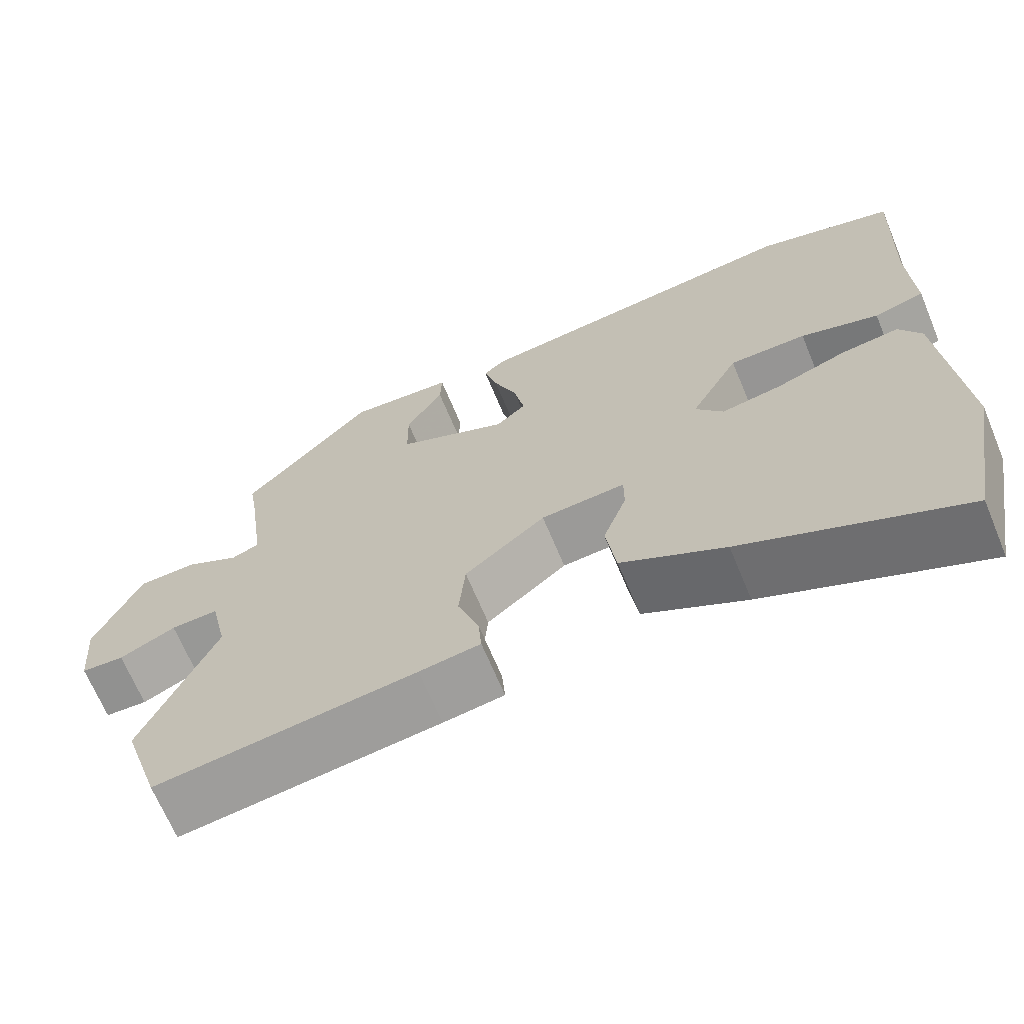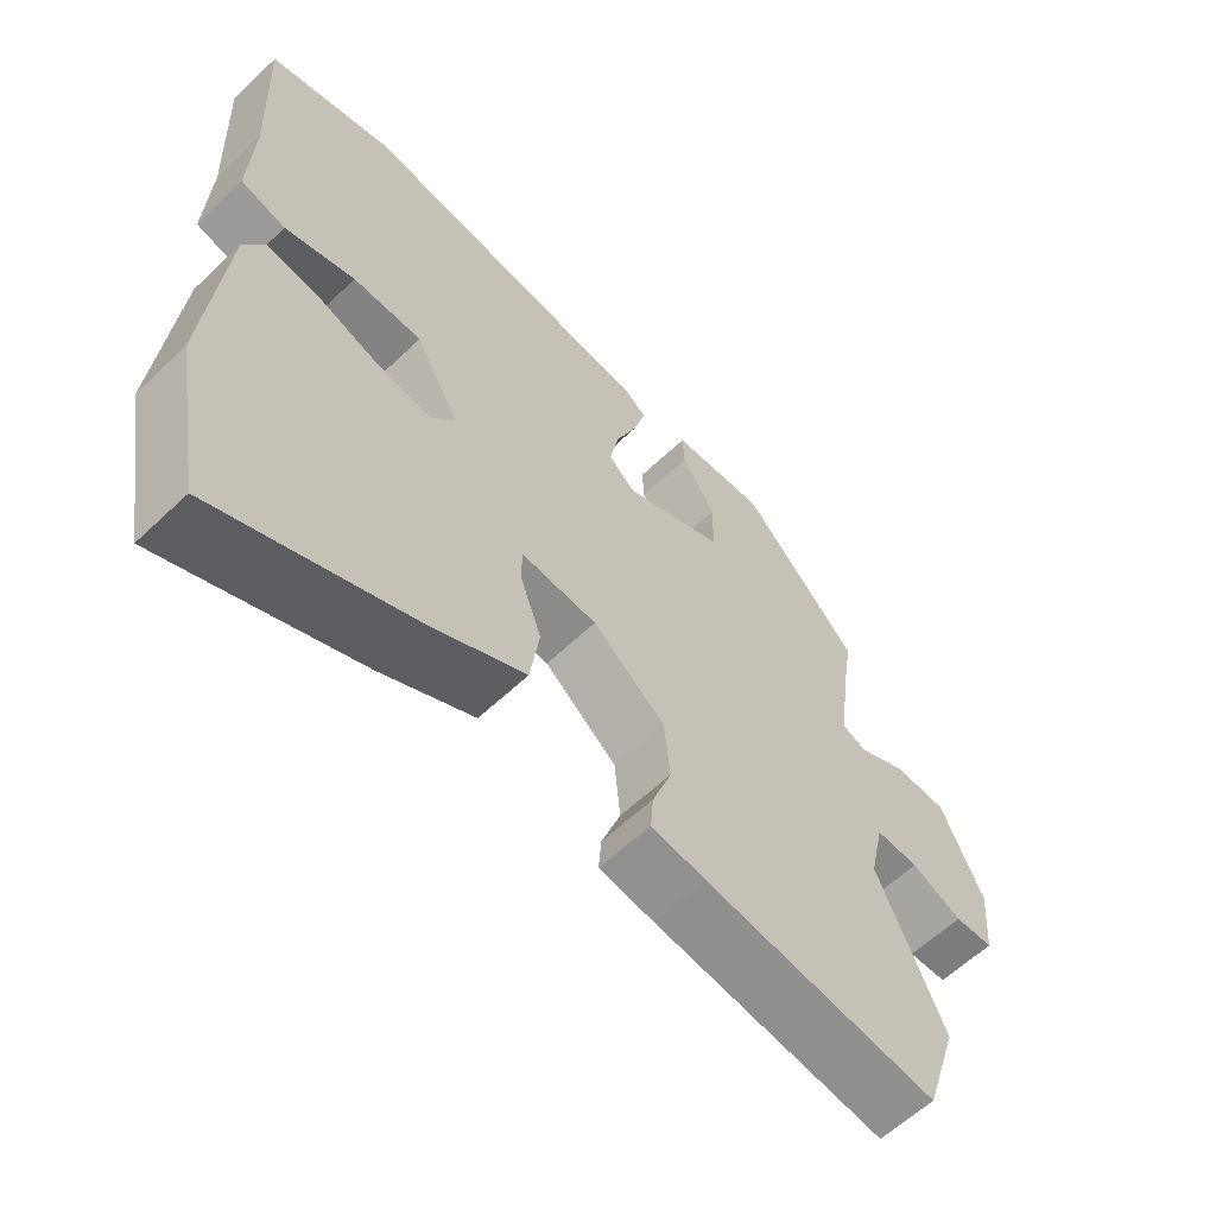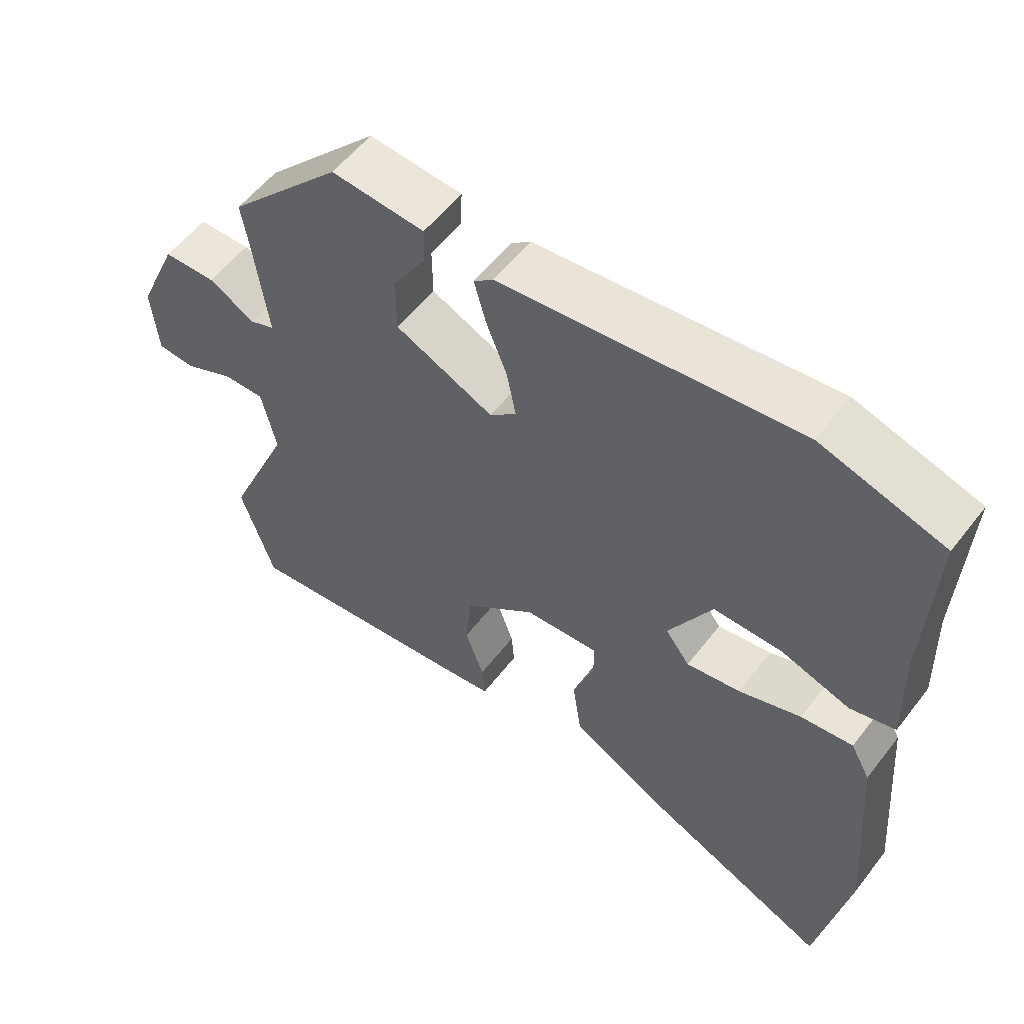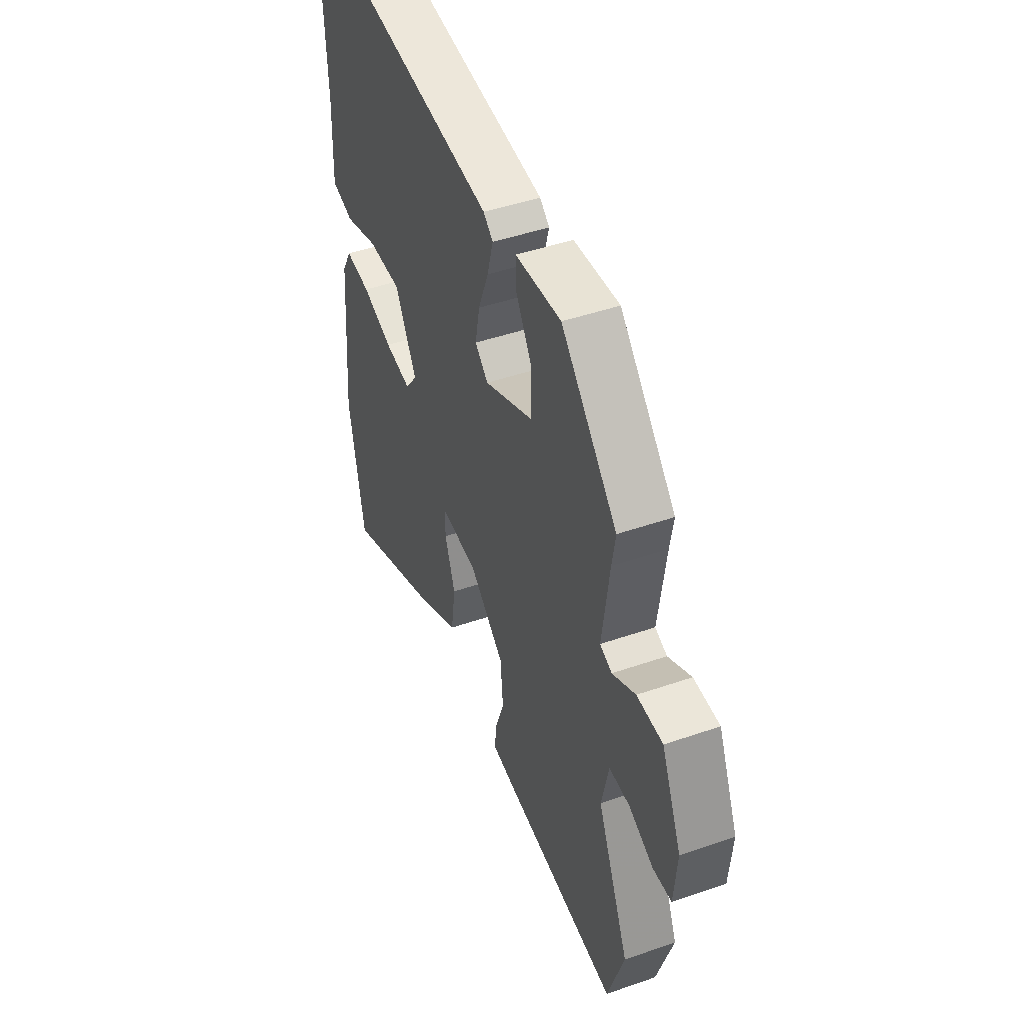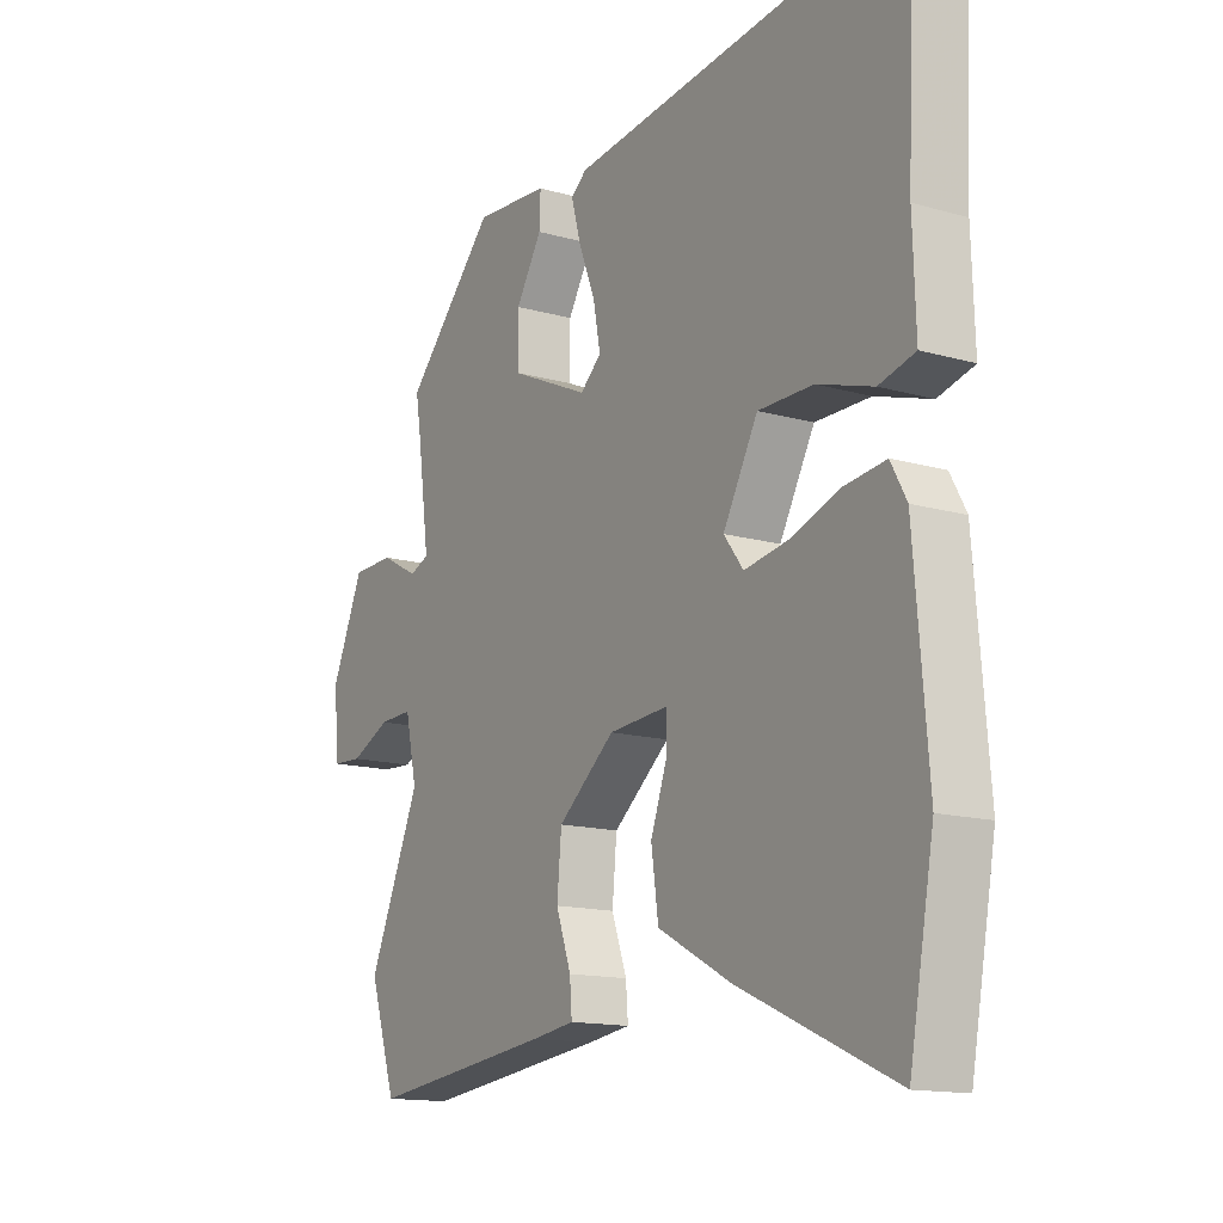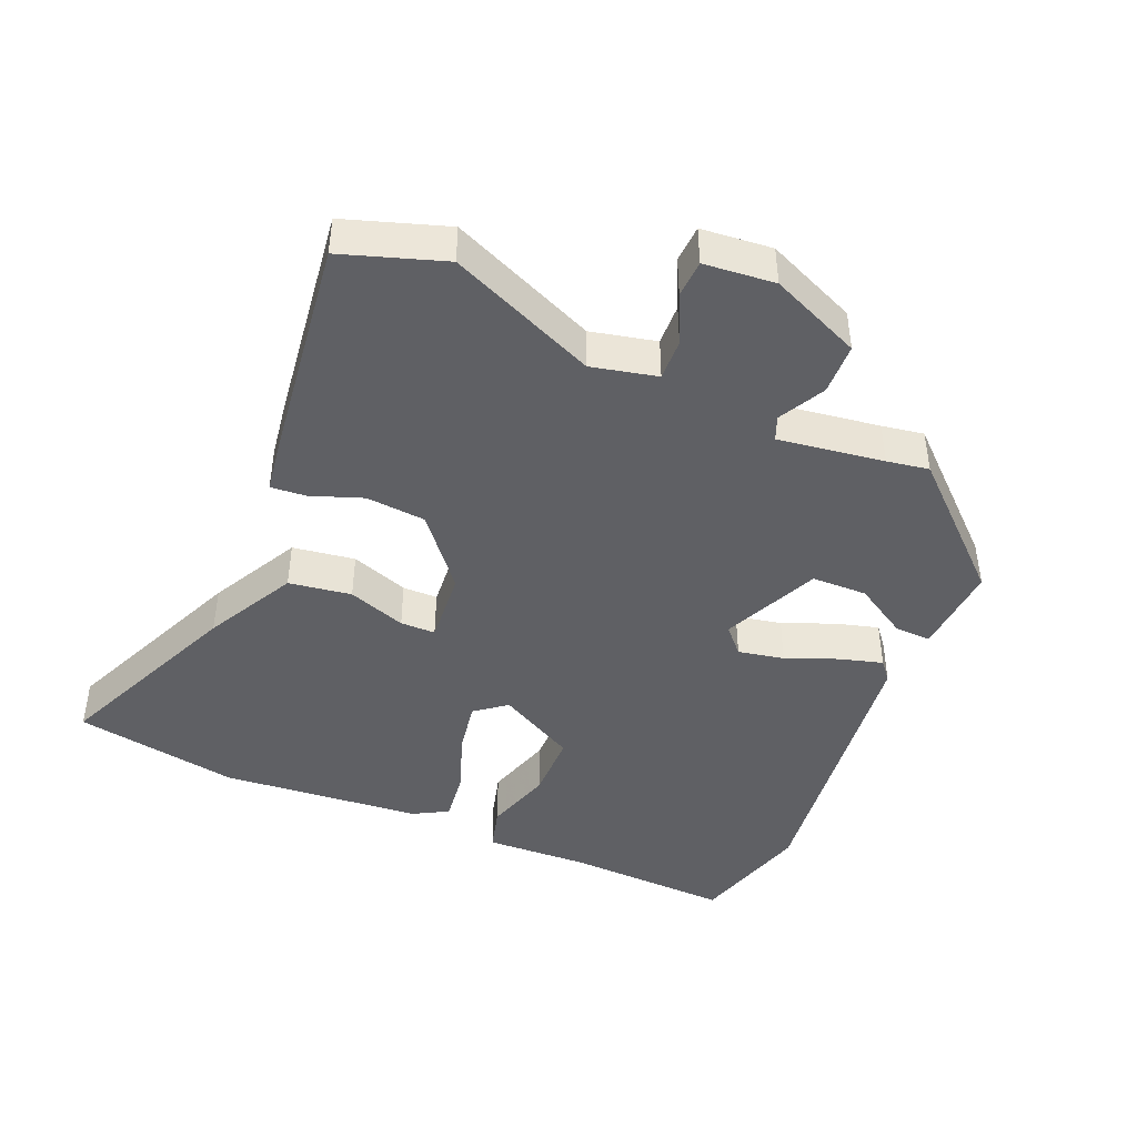
<metadata>
{"format":"obj","ext":"obj","renderer":"f3d","projection":"perspective","resolution":1024,"background":"white","views":[{"elev":-67.5,"azim":22.6,"up":"+Z"},{"elev":-61.0,"azim":134.0,"up":"+Z"},{"elev":56.1,"azim":37.2,"up":"+Z"},{"elev":45.9,"azim":-111.7,"up":"+Z"},{"elev":-14.3,"azim":58.1,"up":"+Z"},{"elev":-44.1,"azim":-112.7,"up":"+Y"}]}
</metadata>
<code>
v -0.496 0.07 -0.513
v -0.544 0.07 -0.365
v -0.451 0.07 -0.152
v -0.472 0.07 -0.057
v -0.532 0.07 -0.059
v -0.603 0.07 -0.092
v -0.657 0.07 -0.089
v -0.666 0.07 0.014
v -0.608 0.07 0.146
v -0.533 0.07 0.148
v -0.466 0.07 0.112
v -0.431 0.07 0.126
v -0.452 0.07 0.28
v -0.462 0.07 0.341
v -0.299 0.07 0.515
v -0.166 0.07 0.505
v -0.168 0.07 0.452
v -0.215 0.07 0.375
v -0.214 0.07 0.294
v -0.073 0.07 0.23
v -0.035 0.07 0.264
v -0.048 0.07 0.331
v -0.078 0.07 0.407
v -0.095 0.07 0.469
v -0.067 0.07 0.492
v 0.357 0.07 0.542
v 0.532 0.07 0.491
v 0.521 0.07 0.248
v 0.526 0.07 0.1
v 0.462 0.07 0.083
v 0.363 0.07 0.114
v 0.265 0.07 0.114
v 0.203 0.07 0.001
v 0.238 0.07 -0.045
v 0.315 0.07 -0.032
v 0.404 0.07 -0.001
v 0.478 0.07 0.008
v 0.506 0.07 -0.043
v 0.53 0.07 -0.335
v 0.486 0.07 -0.575
v 0.21 0.07 -0.453
v 0.079 0.07 -0.383
v 0.066 0.07 -0.292
v 0.096 0.07 -0.208
v 0.096 0.07 -0.157
v -0.011 0.07 -0.165
v -0.113 0.07 -0.248
v -0.121 0.07 -0.335
v -0.094 0.07 -0.411
v -0.09 0.07 -0.462
v -0.167 0.07 -0.473
v -0.496 0 -0.513
v -0.544 0 -0.365
v -0.451 0 -0.152
v -0.472 0 -0.057
v -0.532 0 -0.059
v -0.603 0 -0.092
v -0.657 0 -0.089
v -0.666 0 0.014
v -0.608 0 0.146
v -0.533 0 0.148
v -0.466 0 0.112
v -0.431 0 0.126
v -0.452 0 0.28
v -0.462 0 0.341
v -0.299 0 0.515
v -0.166 0 0.505
v -0.168 0 0.452
v -0.215 0 0.375
v -0.214 0 0.294
v -0.073 0 0.23
v -0.035 0 0.264
v -0.048 0 0.331
v -0.078 0 0.407
v -0.095 0 0.469
v -0.067 0 0.492
v 0.357 0 0.542
v 0.532 0 0.491
v 0.521 0 0.248
v 0.526 0 0.1
v 0.462 0 0.083
v 0.363 0 0.114
v 0.265 0 0.114
v 0.203 0 0.001
v 0.238 0 -0.045
v 0.315 0 -0.032
v 0.404 0 -0.001
v 0.478 0 0.008
v 0.506 0 -0.043
v 0.53 0 -0.335
v 0.486 0 -0.575
v 0.21 0 -0.453
v 0.079 0 -0.383
v 0.066 0 -0.292
v 0.096 0 -0.208
v 0.096 0 -0.157
v -0.011 0 -0.165
v -0.113 0 -0.248
v -0.121 0 -0.335
v -0.094 0 -0.411
v -0.09 0 -0.462
v -0.167 0 -0.473
f 1 2 3
f 51 1 3
f 50 51 3
f 49 50 3
f 48 49 3
f 47 48 3 4
f 46 47 4
f 45 46 4
f 42 43 44
f 41 42 44
f 40 41 44
f 39 40 44
f 38 39 44
f 37 38 44
f 36 37 44
f 35 36 44
f 34 35 44 45
f 33 34 45 4
f 28 29 30 31
f 28 31 32
f 27 28 32
f 26 27 32
f 25 26 32
f 24 25 32
f 23 24 32
f 22 23 32
f 21 22 32 33
f 16 17 18
f 15 16 18
f 14 15 18
f 13 14 18
f 12 13 18 19
f 9 10 11
f 8 9 11
f 7 8 11
f 6 7 11
f 5 6 11
f 5 11 12
f 12 19 20
f 5 12 20
f 4 5 20
f 20 21 33
f 4 20 33
f 54 53 52
f 54 52 102
f 54 102 101
f 54 101 100
f 54 100 99
f 55 54 99 98
f 55 98 97
f 55 97 96
f 95 94 93
f 95 93 92
f 95 92 91
f 95 91 90
f 95 90 89
f 95 89 88
f 95 88 87
f 95 87 86
f 96 95 86 85
f 55 96 85 84
f 82 81 80 79
f 83 82 79
f 83 79 78
f 83 78 77
f 83 77 76
f 83 76 75
f 83 75 74
f 83 74 73
f 84 83 73 72
f 69 68 67
f 69 67 66
f 69 66 65
f 69 65 64
f 70 69 64 63
f 62 61 60
f 62 60 59
f 62 59 58
f 62 58 57
f 62 57 56
f 63 62 56
f 71 70 63
f 71 63 56
f 71 56 55
f 84 72 71
f 84 71 55
f 1 52 53 2
f 2 53 54 3
f 3 54 55 4
f 4 55 56 5
f 5 56 57 6
f 6 57 58 7
f 7 58 59 8
f 8 59 60 9
f 9 60 61 10
f 10 61 62 11
f 11 62 63 12
f 12 63 64 13
f 13 64 65 14
f 14 65 66 15
f 15 66 67 16
f 16 67 68 17
f 17 68 69 18
f 18 69 70 19
f 19 70 71 20
f 20 71 72 21
f 21 72 73 22
f 22 73 74 23
f 23 74 75 24
f 24 75 76 25
f 25 76 77 26
f 26 77 78 27
f 27 78 79 28
f 28 79 80 29
f 29 80 81 30
f 30 81 82 31
f 31 82 83 32
f 32 83 84 33
f 33 84 85 34
f 34 85 86 35
f 35 86 87 36
f 36 87 88 37
f 37 88 89 38
f 38 89 90 39
f 39 90 91 40
f 40 91 92 41
f 41 92 93 42
f 42 93 94 43
f 43 94 95 44
f 44 95 96 45
f 45 96 97 46
f 46 97 98 47
f 47 98 99 48
f 48 99 100 49
f 49 100 101 50
f 50 101 102 51
f 51 102 52 1

</code>
